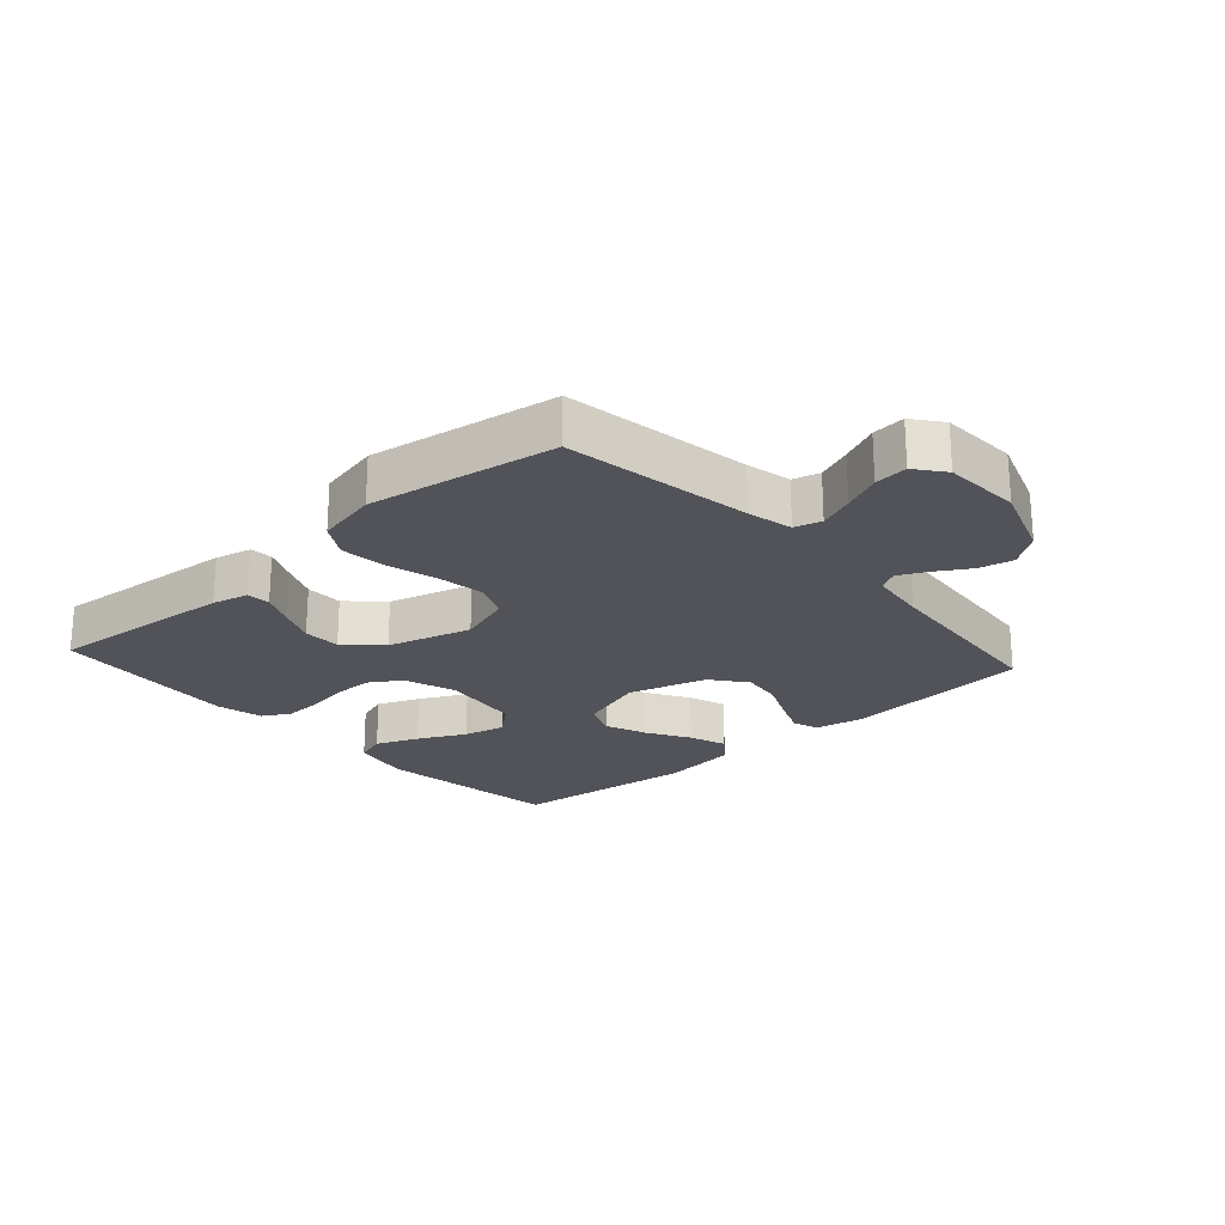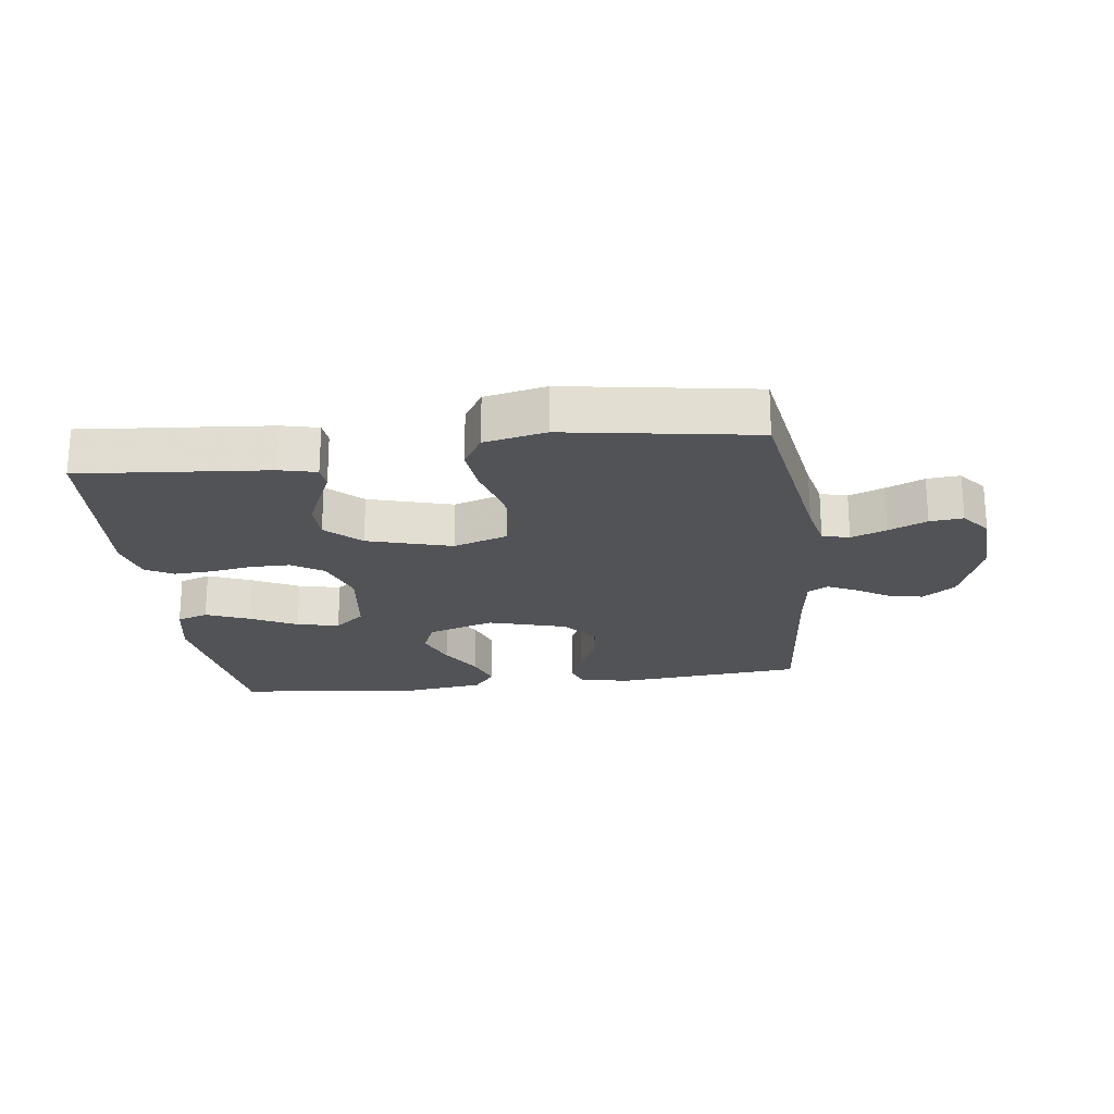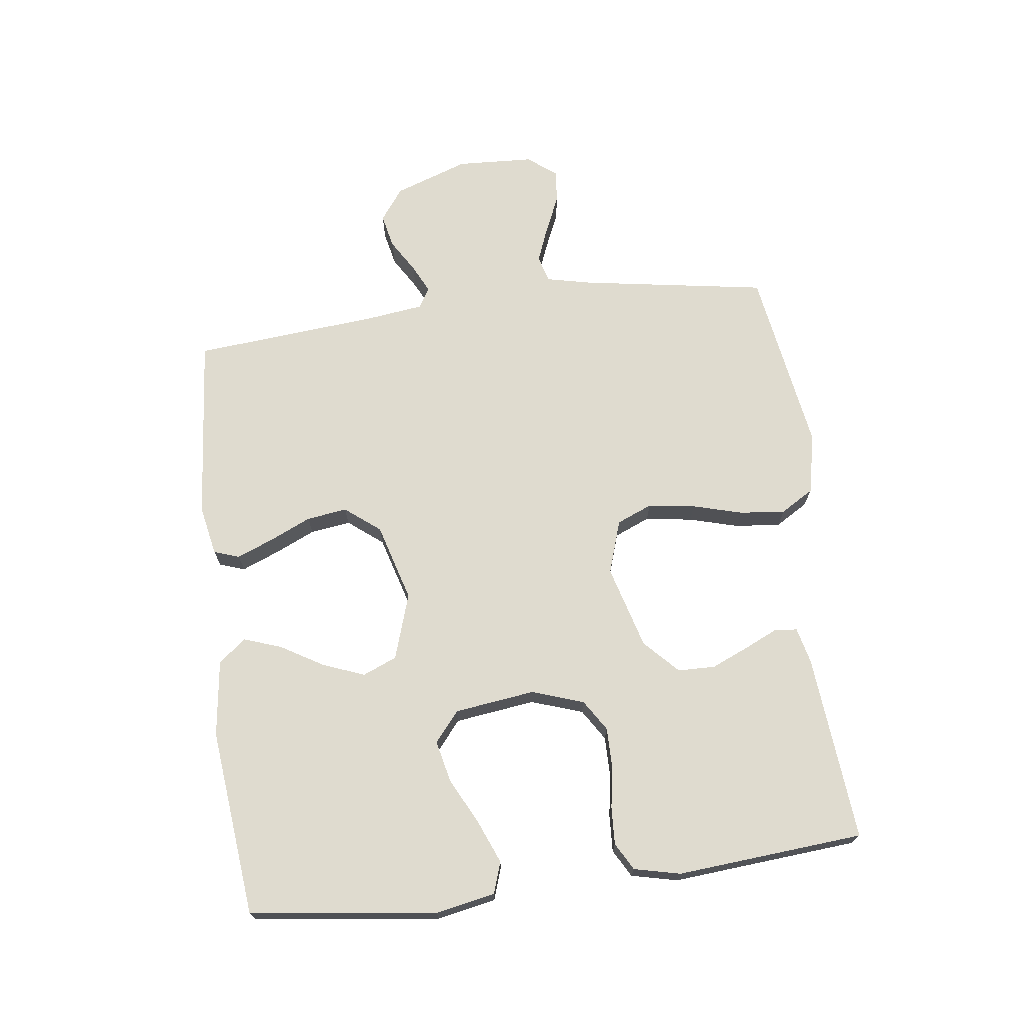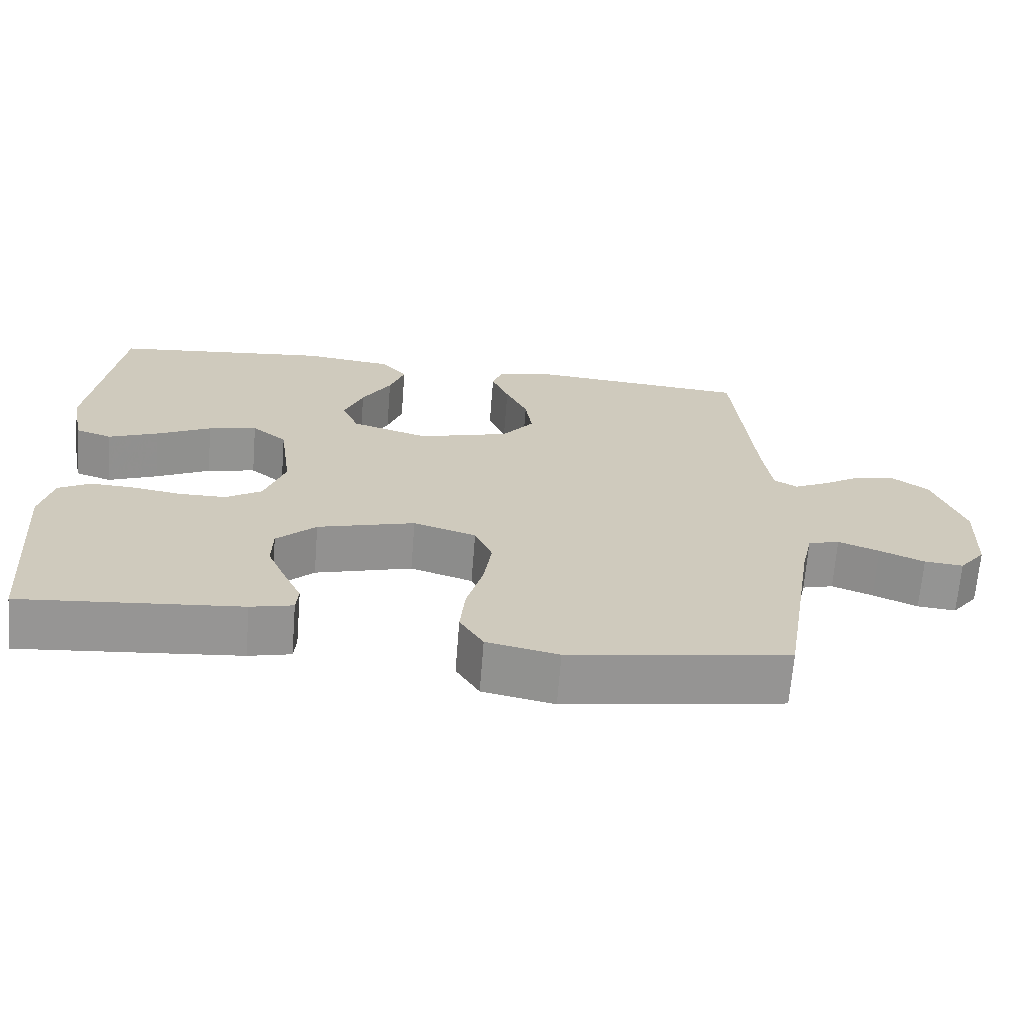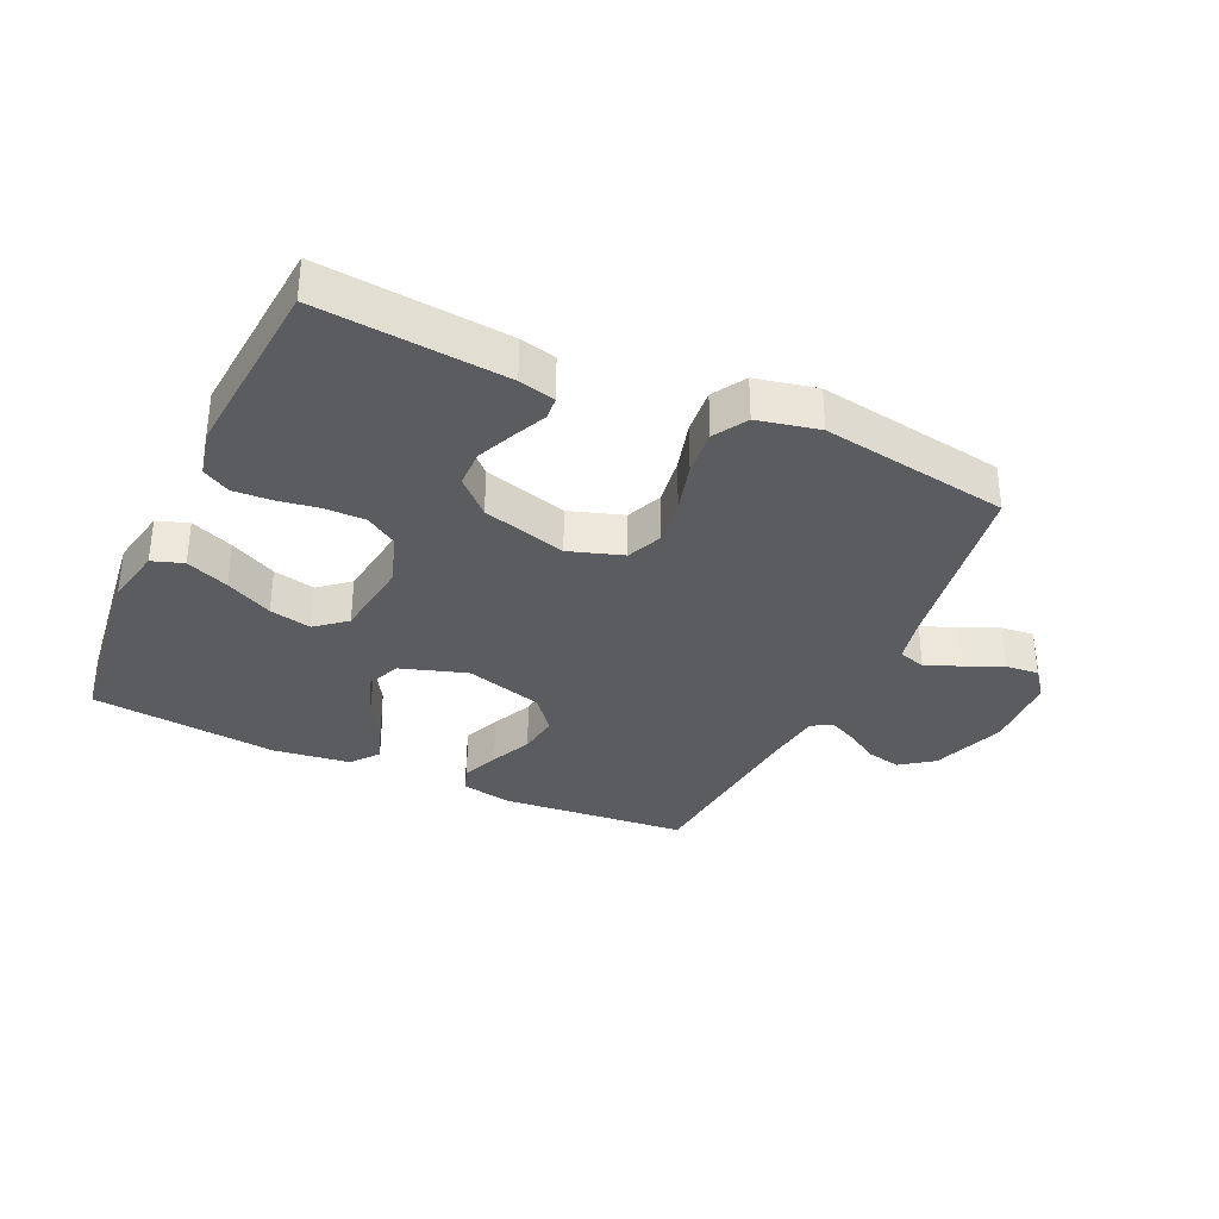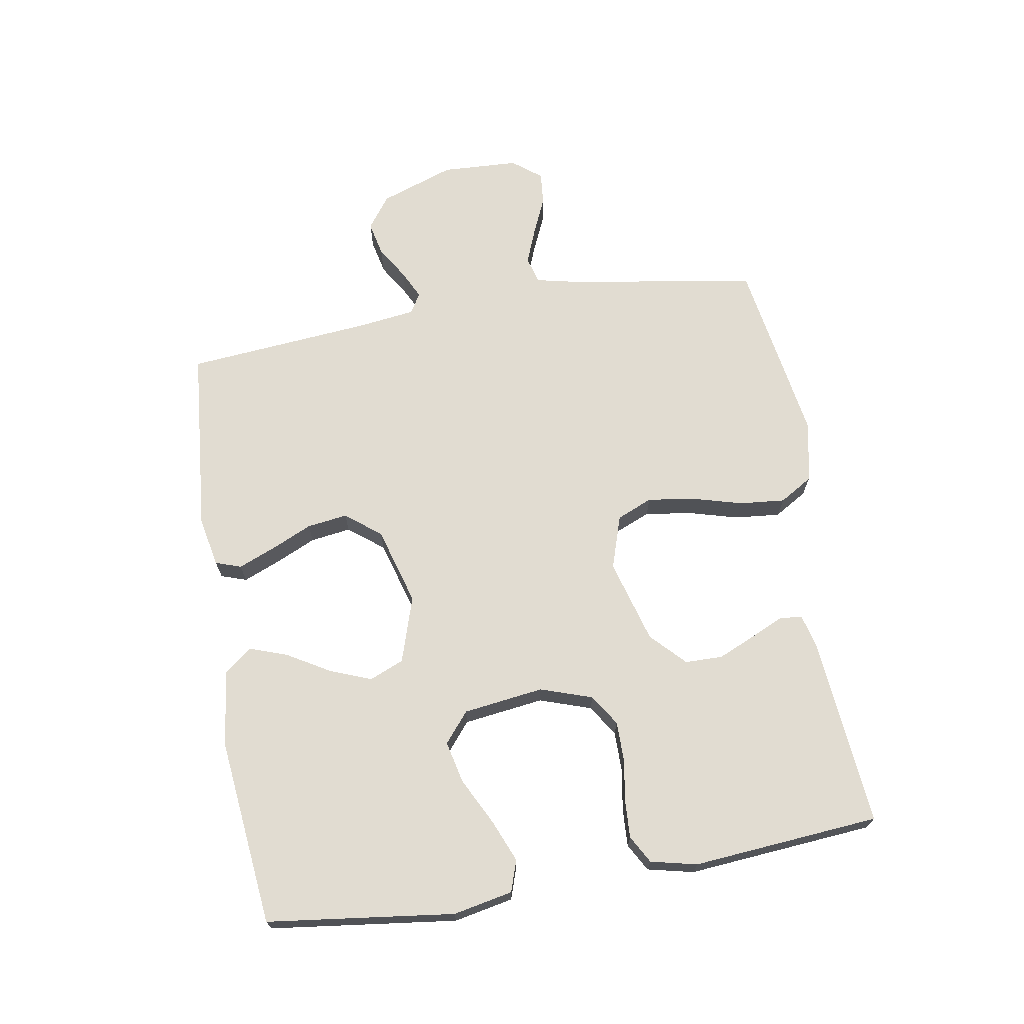
<metadata>
{"format":"obj","ext":"obj","renderer":"f3d","projection":"perspective","resolution":1024,"background":"white","views":[{"elev":-22.7,"azim":-138.1,"up":"+Y"},{"elev":-21.9,"azim":-172.6,"up":"+Y"},{"elev":70.5,"azim":82.8,"up":"+Y"},{"elev":-67.5,"azim":175.5,"up":"+Z"},{"elev":-34.1,"azim":155.3,"up":"+Y"},{"elev":69.2,"azim":80.4,"up":"+Y"}]}
</metadata>
<code>
v -0.5 0.07 -0.5
v -0.548 0.07 -0.2
v -0.564 0.07 -0.128
v -0.607 0.07 -0.116
v -0.663 0.07 -0.138
v -0.724 0.07 -0.165
v -0.777 0.07 -0.17
v -0.813 0.07 -0.124
v -0.819 0.07 0
v -0.777 0.07 0.119
v -0.725 0.07 0.157
v -0.67 0.07 0.145
v -0.616 0.07 0.112
v -0.571 0.07 0.09
v -0.539 0.07 0.109
v -0.527 0.07 0.2
v -0.5 0.07 0.5
v -0.2 0.07 0.527
v -0.12 0.07 0.511
v -0.106 0.07 0.47
v -0.13 0.07 0.411
v -0.16 0.07 0.345
v -0.169 0.07 0.28
v -0.125 0.07 0.224
v 0 0.07 0.188
v 0.106 0.07 0.222
v 0.129 0.07 0.277
v 0.103 0.07 0.344
v 0.063 0.07 0.412
v 0.042 0.07 0.472
v 0.077 0.07 0.516
v 0.2 0.07 0.532
v 0.5 0.07 0.5
v 0.538 0.07 0.2
v 0.519 0.07 0.105
v 0.469 0.07 0.088
v 0.401 0.07 0.116
v 0.326 0.07 0.154
v 0.259 0.07 0.169
v 0.211 0.07 0.129
v 0.194 0.07 0
v 0.222 0.07 -0.083
v 0.272 0.07 -0.115
v 0.336 0.07 -0.115
v 0.404 0.07 -0.104
v 0.464 0.07 -0.101
v 0.508 0.07 -0.126
v 0.525 0.07 -0.2
v 0.5 0.07 -0.5
v 0.2 0.07 -0.473
v 0.142 0.07 -0.459
v 0.139 0.07 -0.422
v 0.163 0.07 -0.37
v 0.189 0.07 -0.31
v 0.188 0.07 -0.25
v 0.134 0.07 -0.198
v 0 0.07 -0.16
v -0.086 0.07 -0.188
v -0.11 0.07 -0.245
v -0.099 0.07 -0.321
v -0.077 0.07 -0.401
v -0.07 0.07 -0.474
v -0.102 0.07 -0.527
v -0.2 0.07 -0.548
v -0.5 0 -0.5
v -0.548 0 -0.2
v -0.564 0 -0.128
v -0.607 0 -0.116
v -0.663 0 -0.138
v -0.724 0 -0.165
v -0.777 0 -0.17
v -0.813 0 -0.124
v -0.819 0 0
v -0.777 0 0.119
v -0.725 0 0.157
v -0.67 0 0.145
v -0.616 0 0.112
v -0.571 0 0.09
v -0.539 0 0.109
v -0.527 0 0.2
v -0.5 0 0.5
v -0.2 0 0.527
v -0.12 0 0.511
v -0.106 0 0.47
v -0.13 0 0.411
v -0.16 0 0.345
v -0.169 0 0.28
v -0.125 0 0.224
v 0 0 0.188
v 0.106 0 0.222
v 0.129 0 0.277
v 0.103 0 0.344
v 0.063 0 0.412
v 0.042 0 0.472
v 0.077 0 0.516
v 0.2 0 0.532
v 0.5 0 0.5
v 0.538 0 0.2
v 0.519 0 0.105
v 0.469 0 0.088
v 0.401 0 0.116
v 0.326 0 0.154
v 0.259 0 0.169
v 0.211 0 0.129
v 0.194 0 0
v 0.222 0 -0.083
v 0.272 0 -0.115
v 0.336 0 -0.115
v 0.404 0 -0.104
v 0.464 0 -0.101
v 0.508 0 -0.126
v 0.525 0 -0.2
v 0.5 0 -0.5
v 0.2 0 -0.473
v 0.142 0 -0.459
v 0.139 0 -0.422
v 0.163 0 -0.37
v 0.189 0 -0.31
v 0.188 0 -0.25
v 0.134 0 -0.198
v 0 0 -0.16
v -0.086 0 -0.188
v -0.11 0 -0.245
v -0.099 0 -0.321
v -0.077 0 -0.401
v -0.07 0 -0.474
v -0.102 0 -0.527
v -0.2 0 -0.548
f 64 1 2
f 63 64 2
f 62 63 2
f 61 62 2
f 60 61 2
f 59 60 2 3
f 58 59 3 4
f 57 58 4
f 51 52 53
f 50 51 53
f 49 50 53
f 48 49 53
f 47 48 53
f 46 47 53
f 45 46 53
f 44 45 53
f 44 53 54
f 43 44 54 55
f 36 37 38
f 35 36 38
f 34 35 38
f 33 34 38
f 32 33 38
f 31 32 38
f 30 31 38
f 29 30 38
f 28 29 38
f 27 28 38 39
f 26 27 39 40
f 20 21 22
f 19 20 22
f 18 19 22
f 17 18 22
f 16 17 22
f 15 16 22 23
f 14 15 23 24
f 11 12 13
f 10 11 13
f 9 10 13
f 8 9 13
f 7 8 13
f 6 7 13
f 5 6 13
f 4 5 13 14
f 14 24 25
f 4 14 25
f 57 4 25
f 42 43 55 56
f 57 25 26
f 56 57 26
f 42 56 26
f 41 42 26
f 26 40 41
f 66 65 128
f 66 128 127
f 66 127 126
f 66 126 125
f 66 125 124
f 67 66 124 123
f 68 67 123 122
f 68 122 121
f 117 116 115
f 117 115 114
f 117 114 113
f 117 113 112
f 117 112 111
f 117 111 110
f 117 110 109
f 117 109 108
f 118 117 108
f 119 118 108 107
f 102 101 100
f 102 100 99
f 102 99 98
f 102 98 97
f 102 97 96
f 102 96 95
f 102 95 94
f 102 94 93
f 102 93 92
f 103 102 92 91
f 104 103 91 90
f 86 85 84
f 86 84 83
f 86 83 82
f 86 82 81
f 86 81 80
f 87 86 80 79
f 88 87 79 78
f 77 76 75
f 77 75 74
f 77 74 73
f 77 73 72
f 77 72 71
f 77 71 70
f 77 70 69
f 78 77 69 68
f 89 88 78
f 89 78 68
f 89 68 121
f 120 119 107 106
f 90 89 121
f 90 121 120
f 90 120 106
f 90 106 105
f 105 104 90
f 1 65 66 2
f 2 66 67 3
f 3 67 68 4
f 4 68 69 5
f 5 69 70 6
f 6 70 71 7
f 7 71 72 8
f 8 72 73 9
f 9 73 74 10
f 10 74 75 11
f 11 75 76 12
f 12 76 77 13
f 13 77 78 14
f 14 78 79 15
f 15 79 80 16
f 16 80 81 17
f 17 81 82 18
f 18 82 83 19
f 19 83 84 20
f 20 84 85 21
f 21 85 86 22
f 22 86 87 23
f 23 87 88 24
f 24 88 89 25
f 25 89 90 26
f 26 90 91 27
f 27 91 92 28
f 28 92 93 29
f 29 93 94 30
f 30 94 95 31
f 31 95 96 32
f 32 96 97 33
f 33 97 98 34
f 34 98 99 35
f 35 99 100 36
f 36 100 101 37
f 37 101 102 38
f 38 102 103 39
f 39 103 104 40
f 40 104 105 41
f 41 105 106 42
f 42 106 107 43
f 43 107 108 44
f 44 108 109 45
f 45 109 110 46
f 46 110 111 47
f 47 111 112 48
f 48 112 113 49
f 49 113 114 50
f 50 114 115 51
f 51 115 116 52
f 52 116 117 53
f 53 117 118 54
f 54 118 119 55
f 55 119 120 56
f 56 120 121 57
f 57 121 122 58
f 58 122 123 59
f 59 123 124 60
f 60 124 125 61
f 61 125 126 62
f 62 126 127 63
f 63 127 128 64
f 64 128 65 1

</code>
